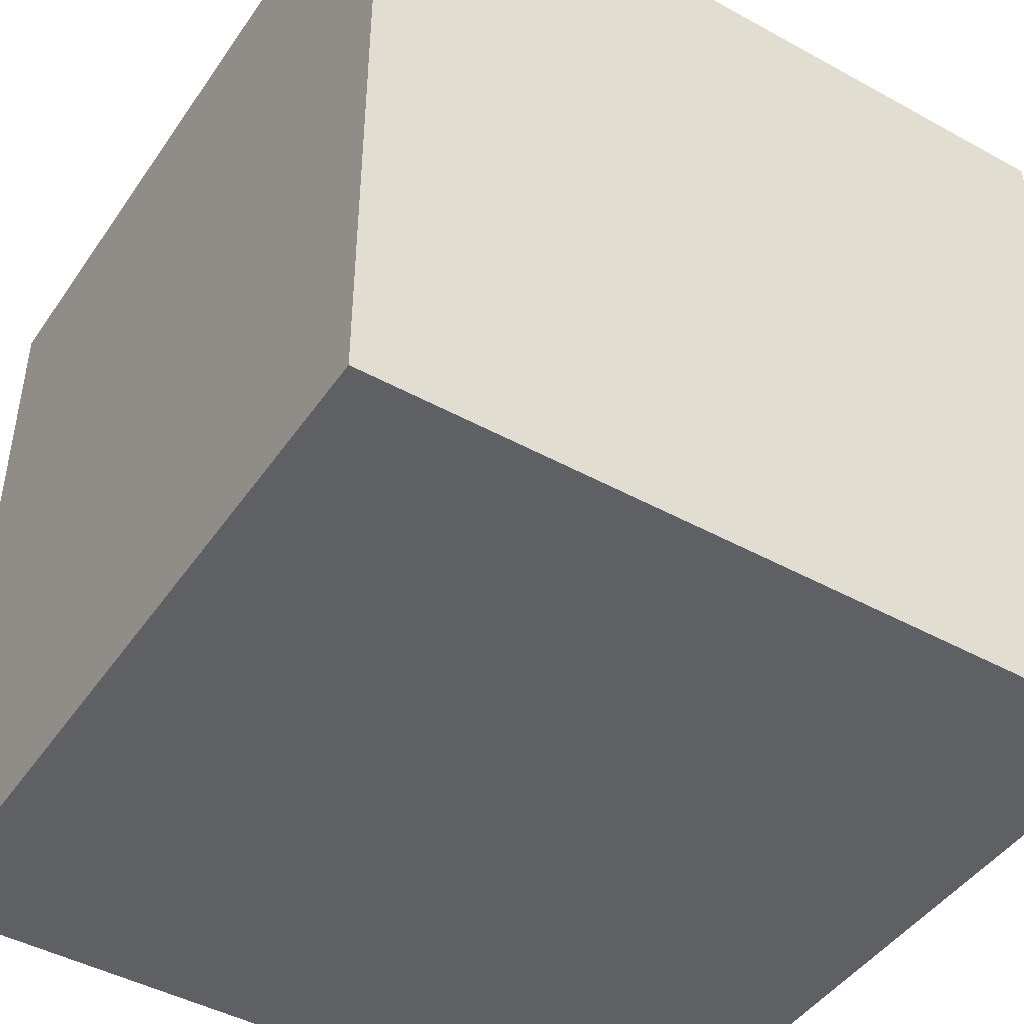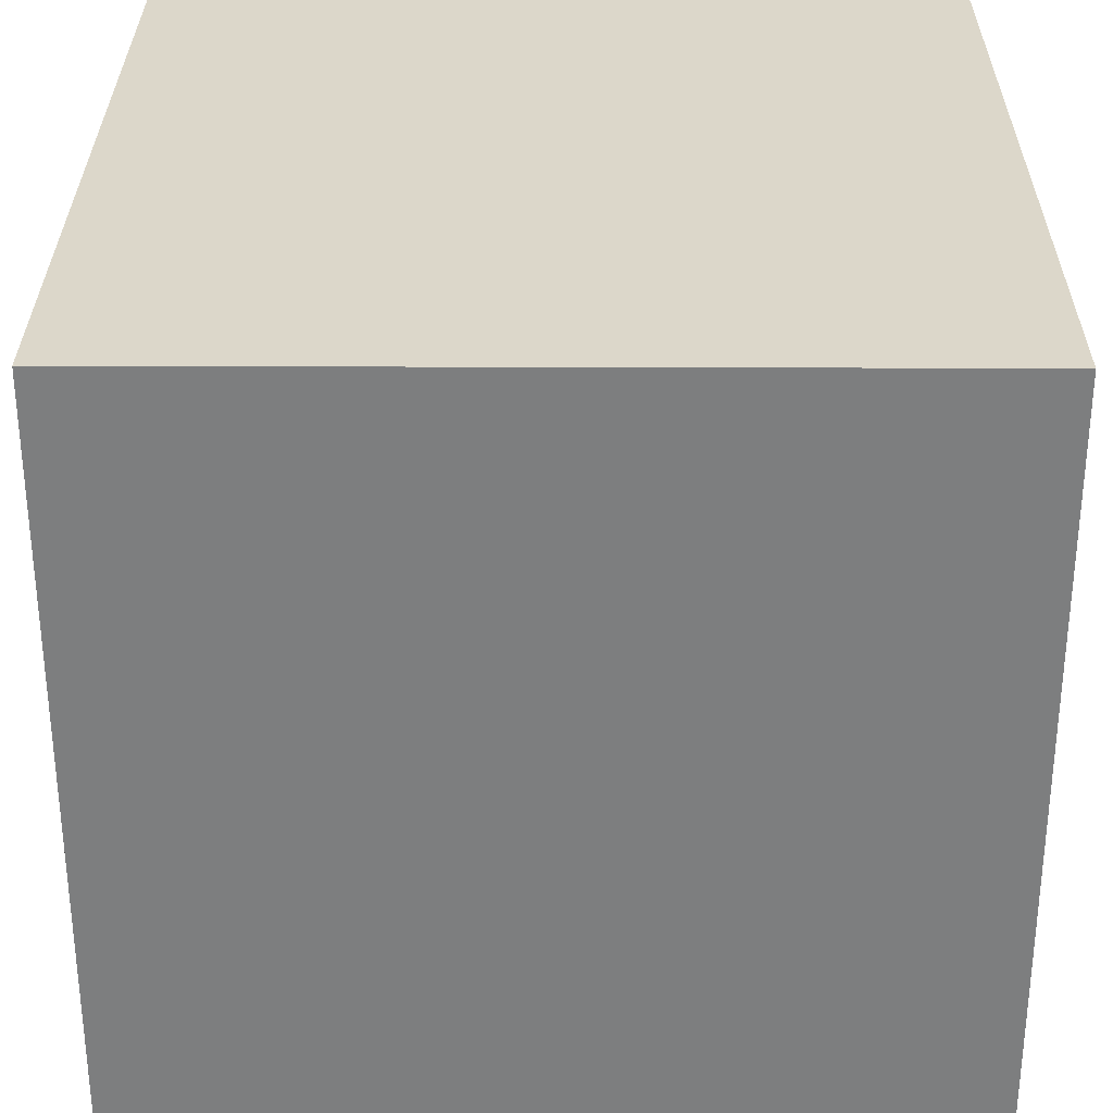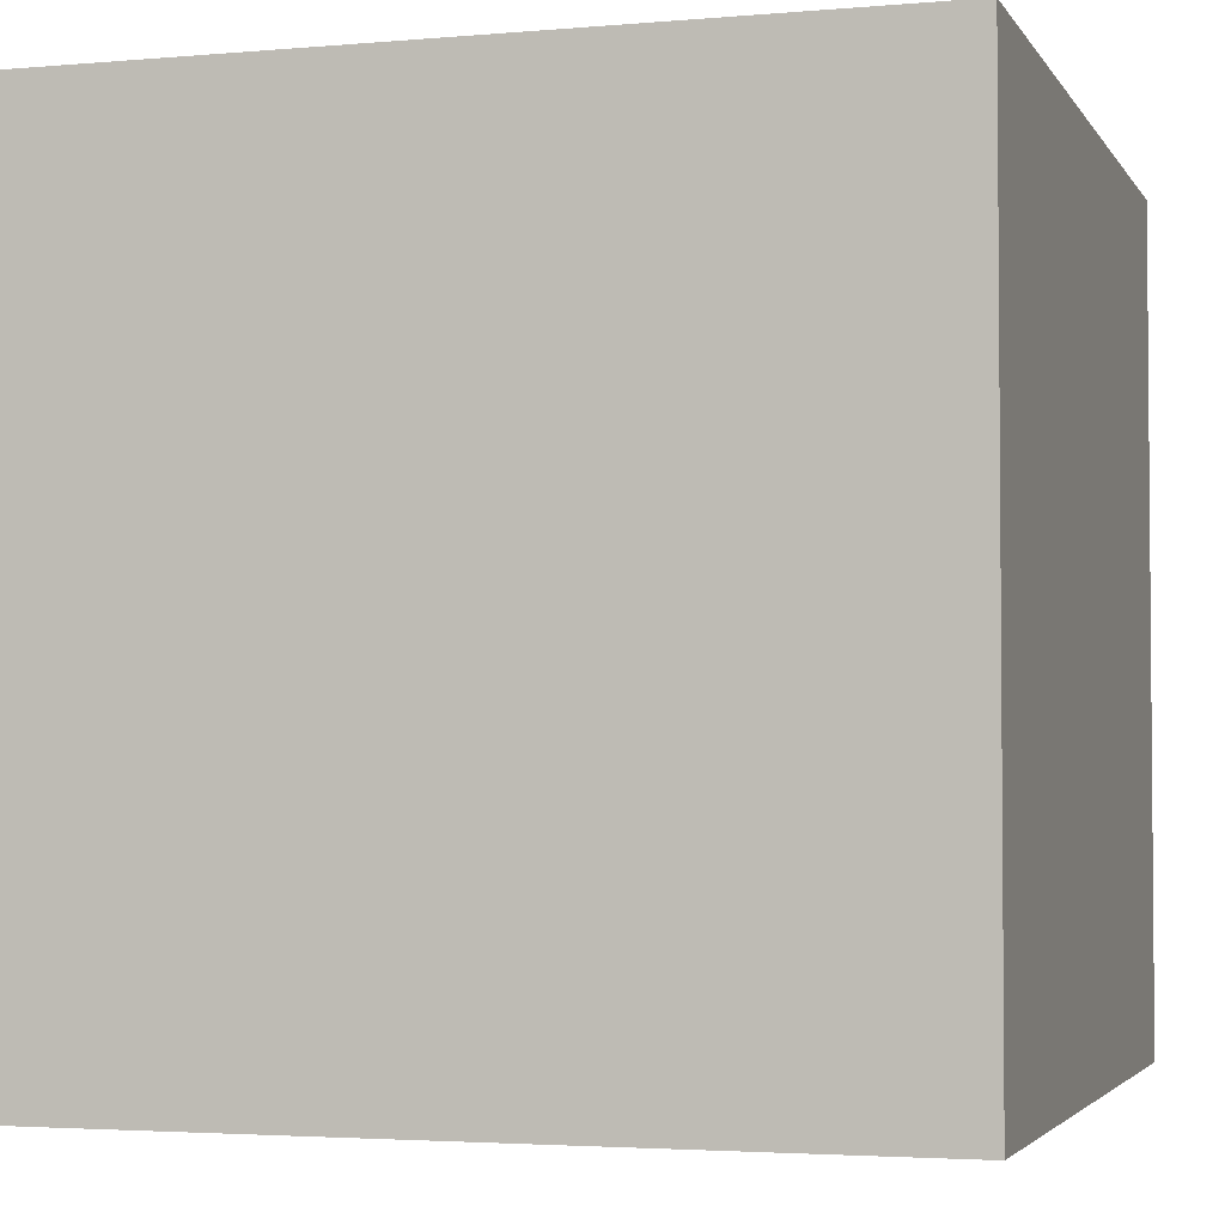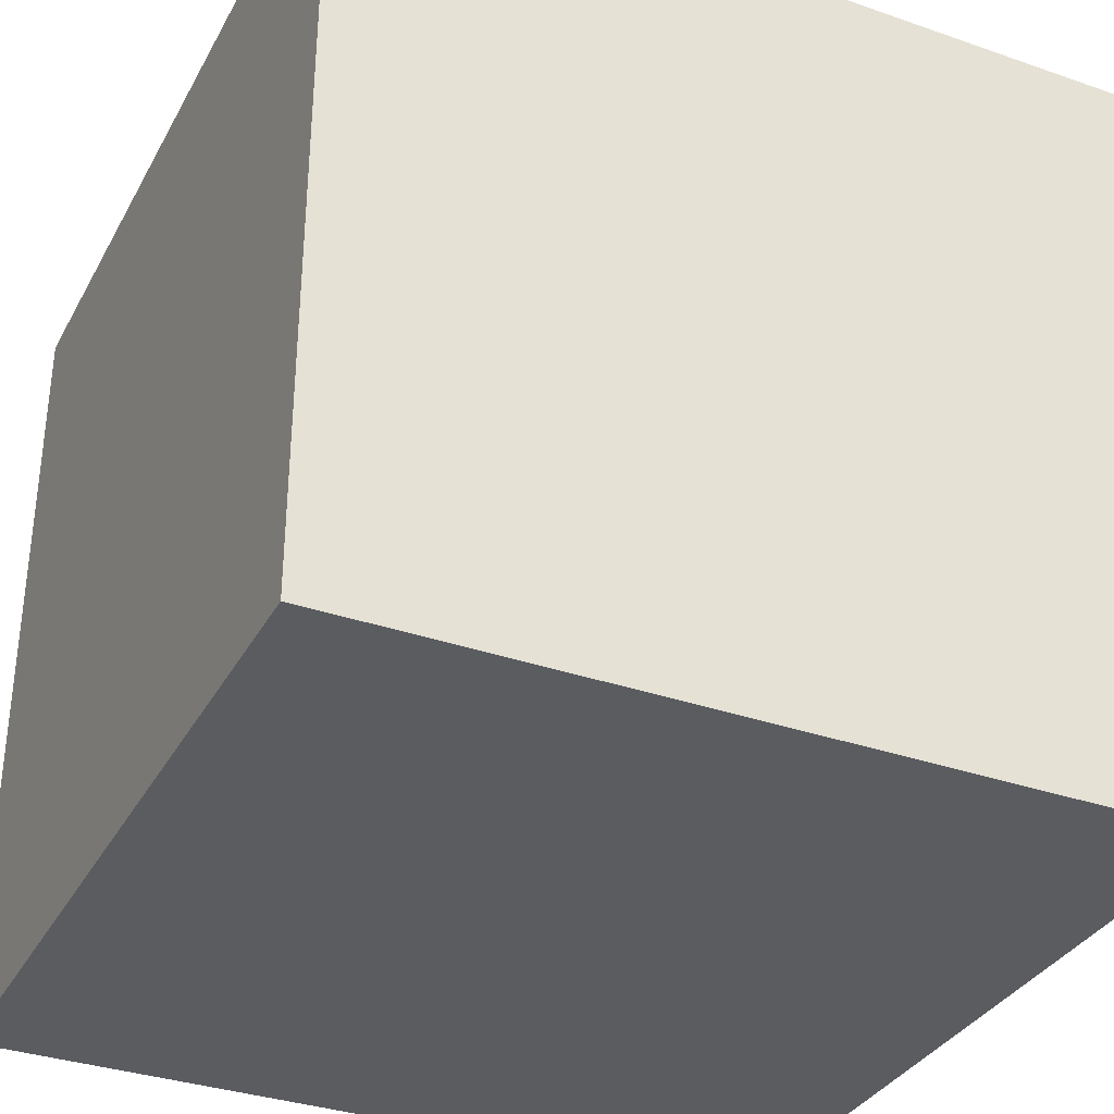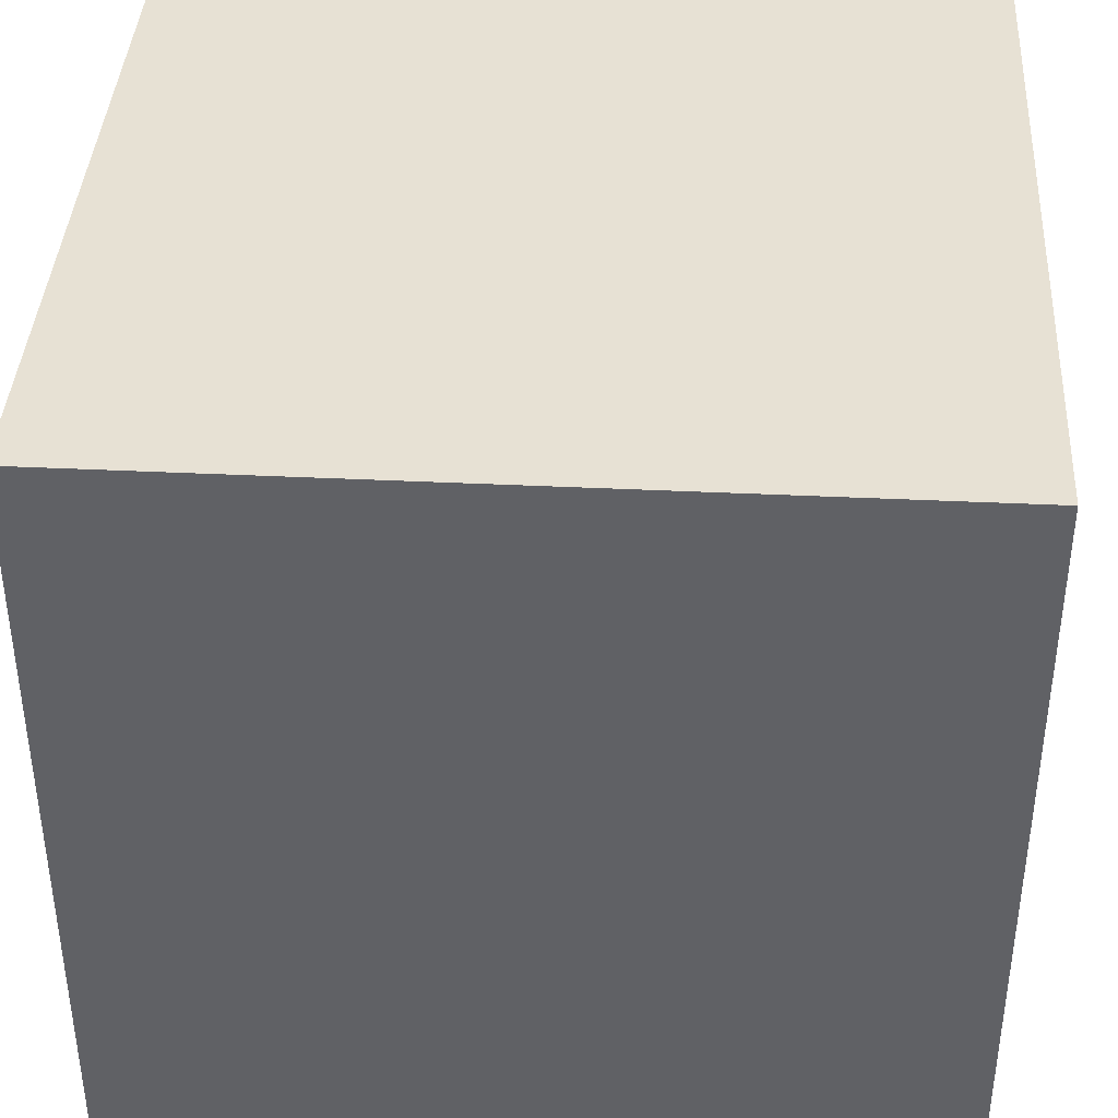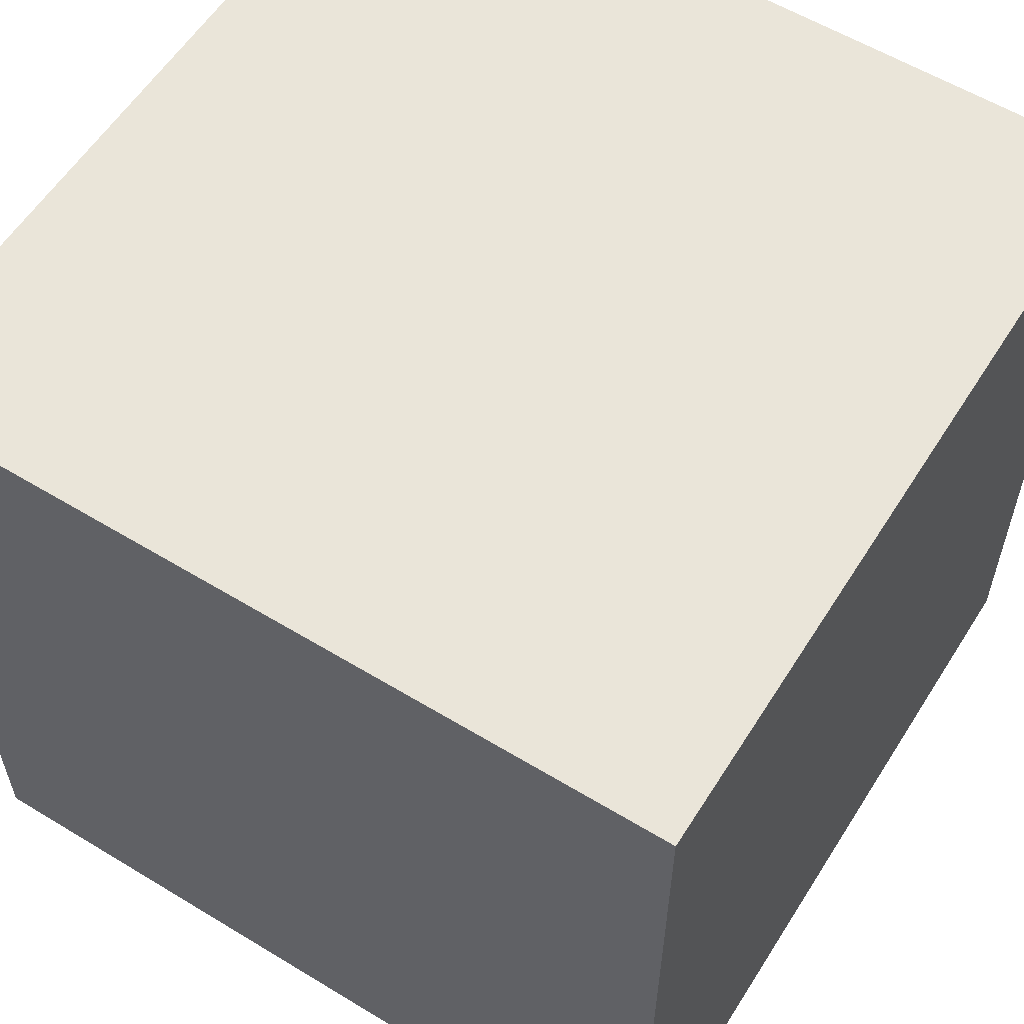
<metadata>
{"format":"obj","ext":"obj","renderer":"f3d","projection":"perspective","resolution":1024,"background":"white","views":[{"elev":-45.3,"azim":-122.4,"up":"+Y"},{"elev":30.7,"azim":90.3,"up":"+Y"},{"elev":-3.1,"azim":-73.1,"up":"+Z"},{"elev":-34.3,"azim":-25.1,"up":"+Y"},{"elev":39.6,"azim":93.4,"up":"+Y"},{"elev":58.2,"azim":-147.9,"up":"+Y"}]}
</metadata>
<code>
v -0.5 -0.5 -0.5
v 0.5 -0.5 -0.5
v 0.5 0.5 -0.5
v -0.5 0.5 -0.5
v -0.5 -0.5 0.5
v 0.5 -0.5 0.5
v 0.5 0.5 0.5
v -0.5 0.5 0.5
f 1 2 3
f 1 3 4
f 5 8 7
f 5 7 6
f 1 5 6
f 1 6 2
f 2 6 7
f 2 7 3
f 3 7 8
f 3 8 4
f 4 8 5
f 4 5 1

</code>
